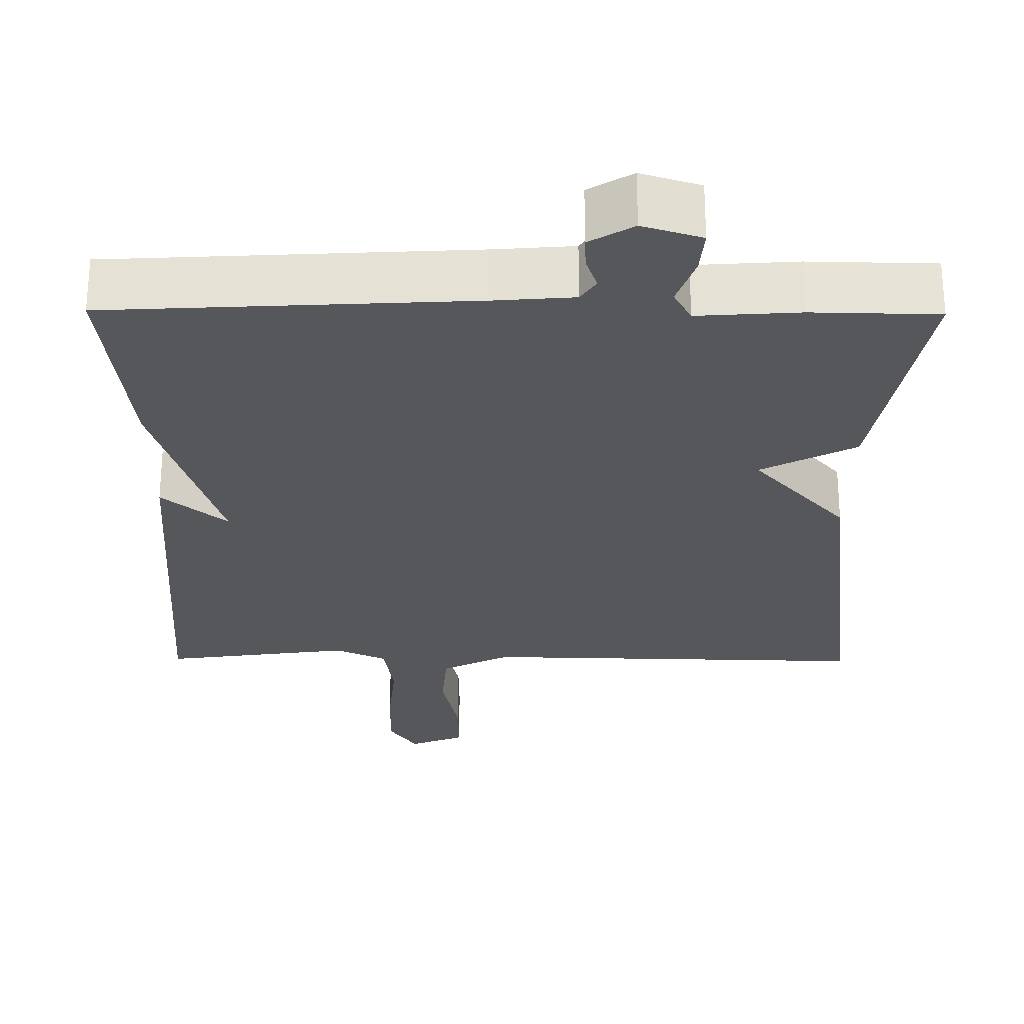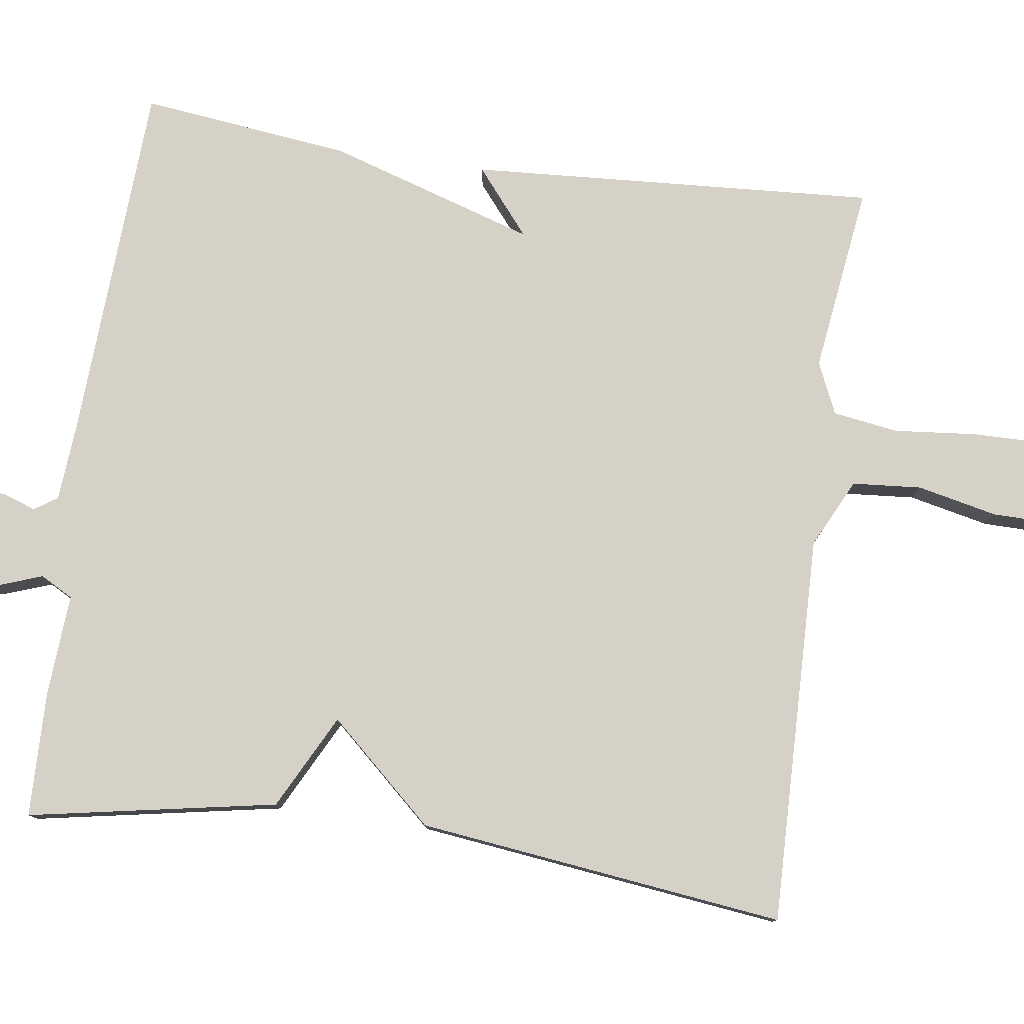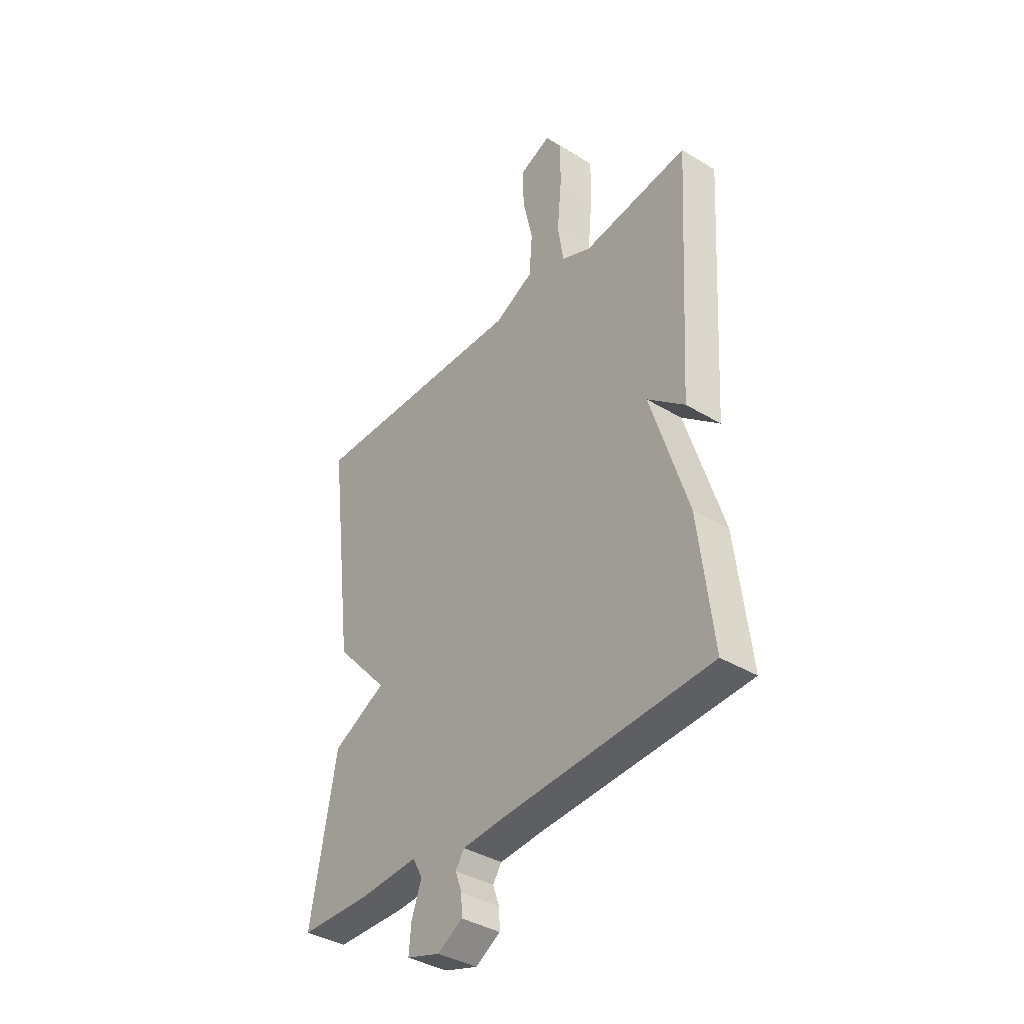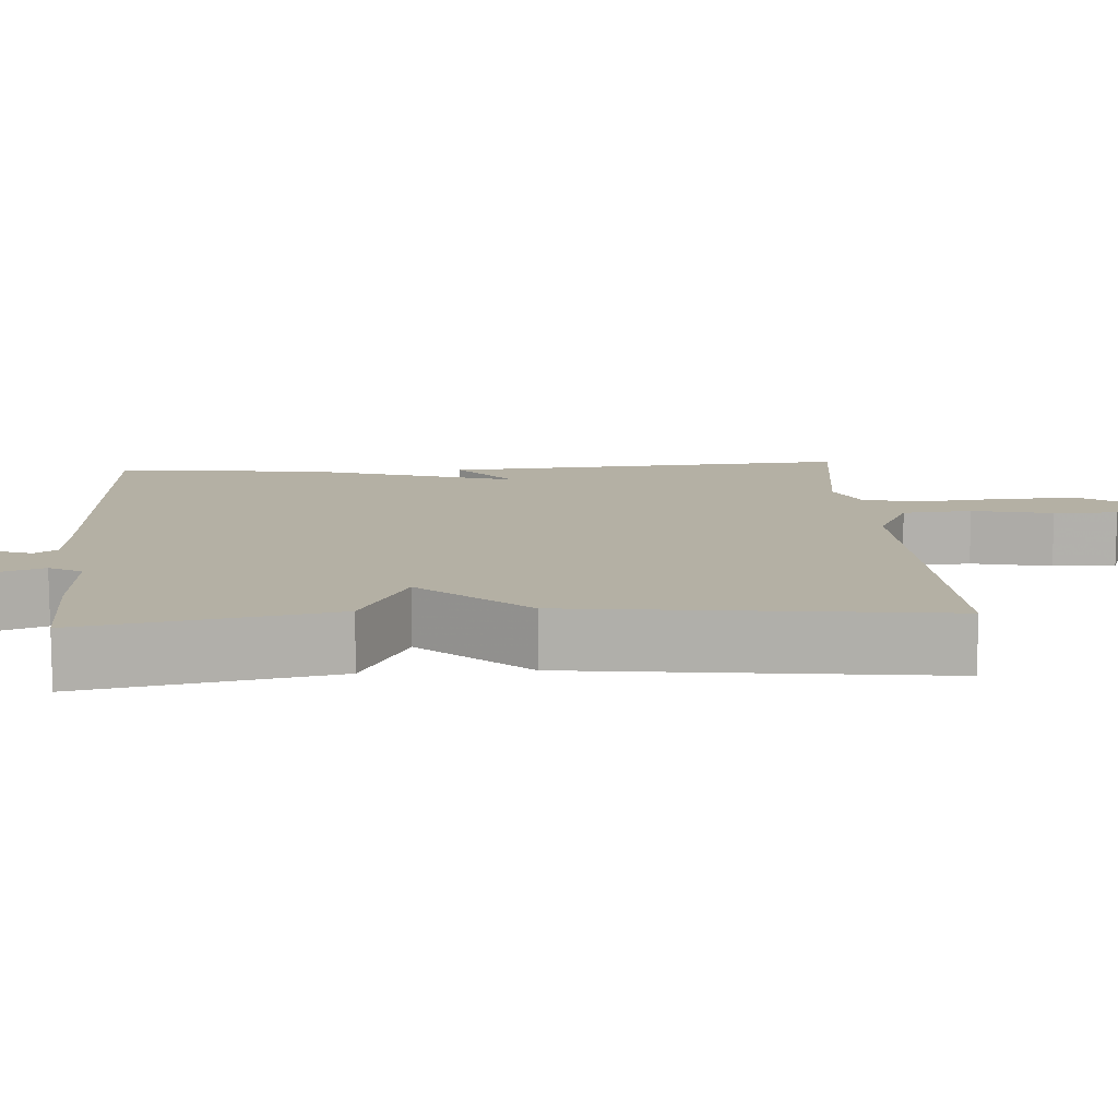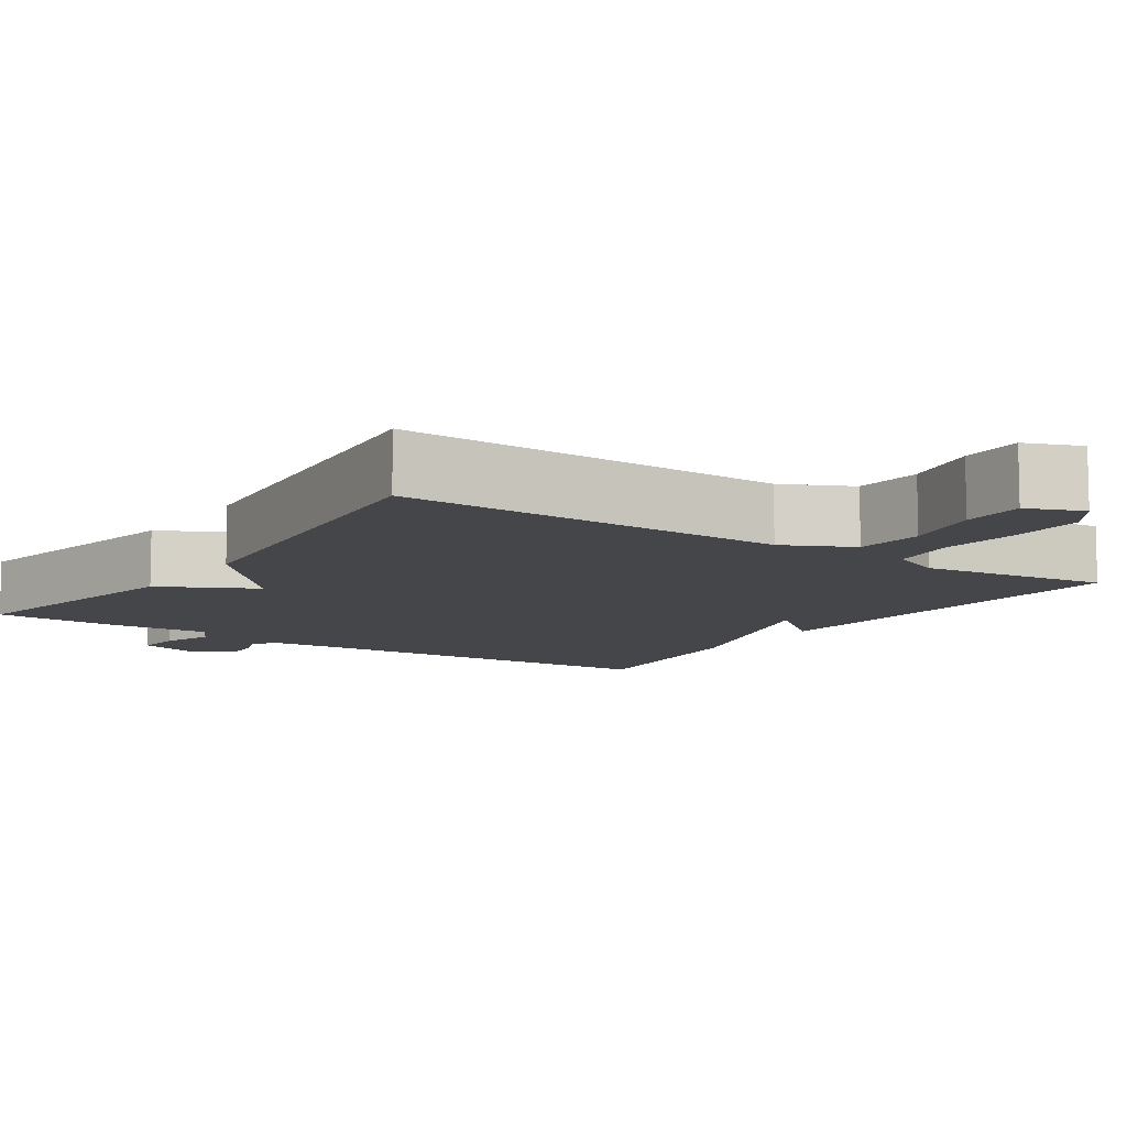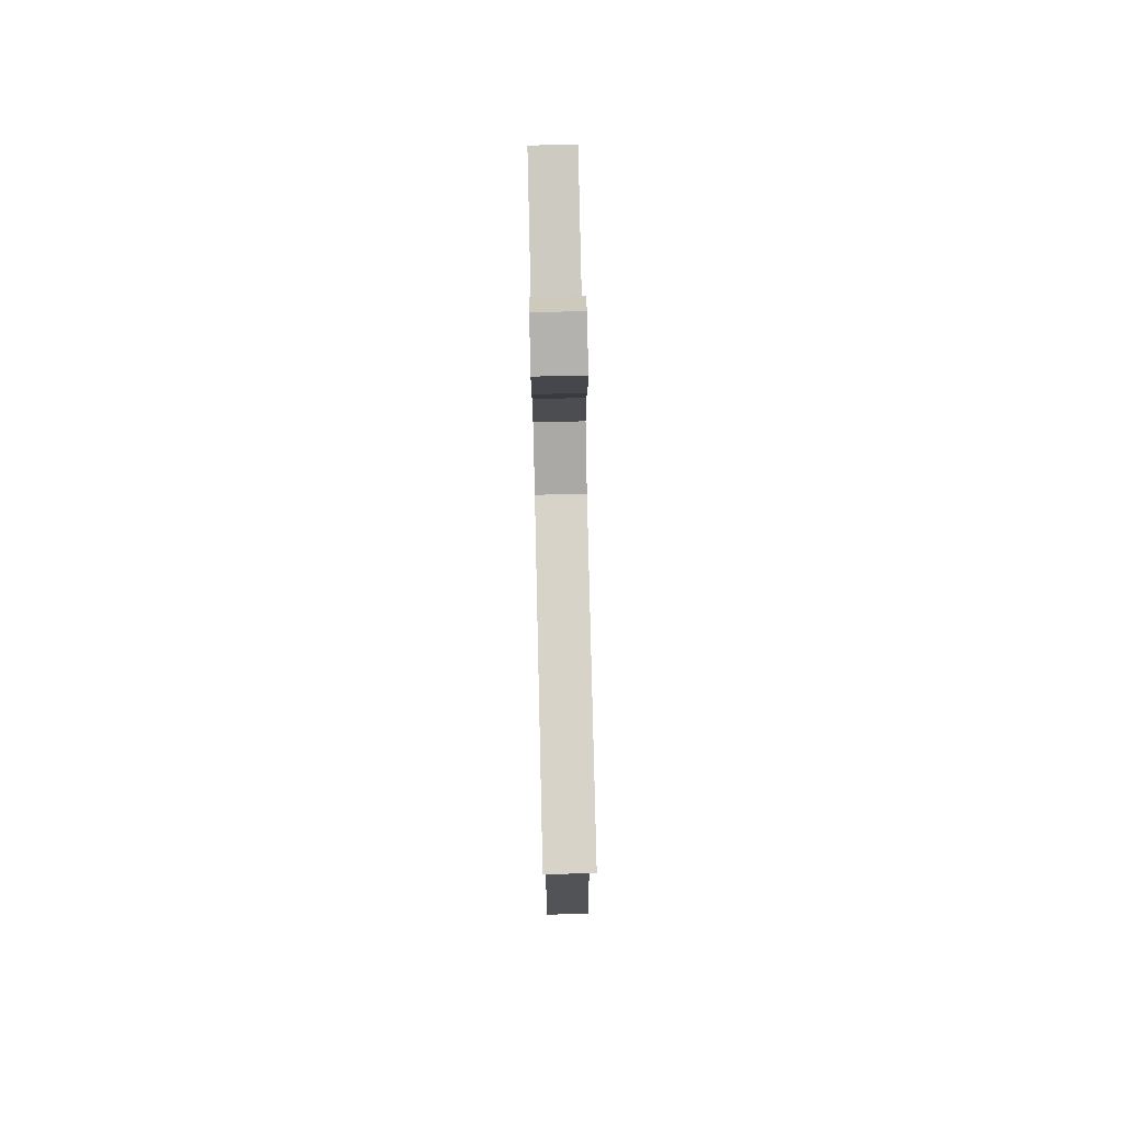
<metadata>
{"format":"obj","ext":"obj","renderer":"f3d","projection":"perspective","resolution":1024,"background":"white","views":[{"elev":-27.1,"azim":179.5,"up":"+Y"},{"elev":79.2,"azim":-82.1,"up":"+Y"},{"elev":-38.3,"azim":52.4,"up":"+Z"},{"elev":11.5,"azim":-94.1,"up":"+Y"},{"elev":-9.5,"azim":-34.3,"up":"+Y"},{"elev":78.4,"azim":-91.3,"up":"+Z"}]}
</metadata>
<code>
v -0.5 0.07 -0.5
v -0.441 0.07 -0.177
v -0.318 0.07 -0.113
v -0.441 0.07 0.023
v -0.5 0.07 0.5
v 0.007 0.07 0.489
v 0.096 0.07 0.533
v 0.103 0.07 0.623
v 0.08 0.07 0.727
v 0.079 0.07 0.81
v 0.151 0.07 0.839
v 0.188 0.07 0.785
v 0.187 0.07 0.689
v 0.177 0.07 0.582
v 0.19 0.07 0.497
v 0.257 0.07 0.467
v 0.5 0.07 0.5
v 0.468 0.07 -0.029
v 0.383 0.07 0.041
v 0.468 0.07 -0.229
v 0.5 0.07 -0.5
v 0.027 0.07 -0.526
v -0.072 0.07 -0.534
v -0.092 0.07 -0.564
v -0.077 0.07 -0.606
v -0.075 0.07 -0.649
v -0.132 0.07 -0.683
v -0.209 0.07 -0.659
v -0.204 0.07 -0.601
v -0.181 0.07 -0.536
v -0.204 0.07 -0.494
v -0.337 0.07 -0.503
v -0.5 0 -0.5
v -0.441 0 -0.177
v -0.318 0 -0.113
v -0.441 0 0.023
v -0.5 0 0.5
v 0.007 0 0.489
v 0.096 0 0.533
v 0.103 0 0.623
v 0.08 0 0.727
v 0.079 0 0.81
v 0.151 0 0.839
v 0.188 0 0.785
v 0.187 0 0.689
v 0.177 0 0.582
v 0.19 0 0.497
v 0.257 0 0.467
v 0.5 0 0.5
v 0.468 0 -0.029
v 0.383 0 0.041
v 0.468 0 -0.229
v 0.5 0 -0.5
v 0.027 0 -0.526
v -0.072 0 -0.534
v -0.092 0 -0.564
v -0.077 0 -0.606
v -0.075 0 -0.649
v -0.132 0 -0.683
v -0.209 0 -0.659
v -0.204 0 -0.601
v -0.181 0 -0.536
v -0.204 0 -0.494
v -0.337 0 -0.503
f 1 2 3
f 32 1 3
f 31 32 3
f 30 31 3
f 28 29 30
f 27 28 30
f 26 27 30
f 25 26 30
f 24 25 30
f 23 24 30 3
f 22 23 3
f 21 22 3
f 20 21 3
f 19 20 3
f 16 17 18 19
f 19 3 4
f 16 19 4
f 15 16 4
f 14 15 4
f 12 13 14
f 11 12 14
f 10 11 14
f 9 10 14
f 8 9 14
f 7 8 14
f 7 14 4
f 6 7 4
f 4 5 6
f 35 34 33
f 35 33 64
f 35 64 63
f 35 63 62
f 62 61 60
f 62 60 59
f 62 59 58
f 62 58 57
f 62 57 56
f 35 62 56 55
f 35 55 54
f 35 54 53
f 35 53 52
f 35 52 51
f 51 50 49 48
f 36 35 51
f 36 51 48
f 36 48 47
f 36 47 46
f 46 45 44
f 46 44 43
f 46 43 42
f 46 42 41
f 46 41 40
f 46 40 39
f 36 46 39
f 36 39 38
f 38 37 36
f 1 33 34 2
f 2 34 35 3
f 3 35 36 4
f 4 36 37 5
f 5 37 38 6
f 6 38 39 7
f 7 39 40 8
f 8 40 41 9
f 9 41 42 10
f 10 42 43 11
f 11 43 44 12
f 12 44 45 13
f 13 45 46 14
f 14 46 47 15
f 15 47 48 16
f 16 48 49 17
f 17 49 50 18
f 18 50 51 19
f 19 51 52 20
f 20 52 53 21
f 21 53 54 22
f 22 54 55 23
f 23 55 56 24
f 24 56 57 25
f 25 57 58 26
f 26 58 59 27
f 27 59 60 28
f 28 60 61 29
f 29 61 62 30
f 30 62 63 31
f 31 63 64 32
f 32 64 33 1

</code>
